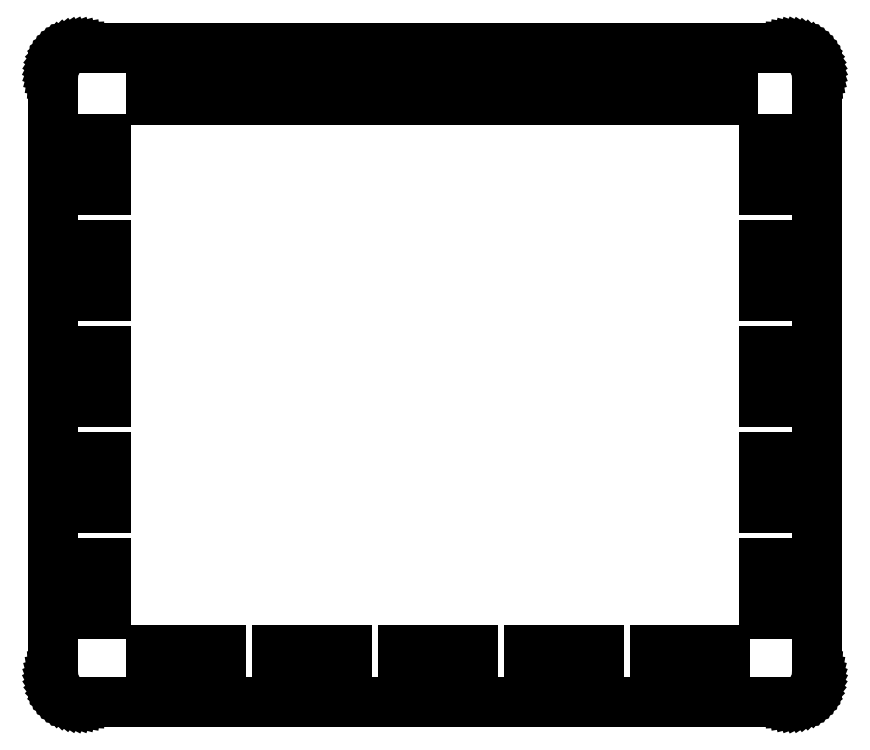
<metadata>
{"format":"dxf","ext":"dxf","renderer":"ezdxf+matplotlib","layout":"modelspace","background":"white","min_lineweight":24,"dpi":150}
</metadata>
<code>
0
SECTION
2
ENTITIES
0
LINE
8
0
10
125.5
20
-9.973
11
126
21
-9.891
0
LINE
8
0
10
126
20
-9.891
11
126.5
21
-9.755
0
LINE
8
0
10
126.5
20
-9.755
11
127
21
-9.568
0
LINE
8
0
10
127
20
-9.568
11
127.5
21
-9.33
0
LINE
8
0
10
127.5
20
-9.33
11
127.9
21
-9.045
0
LINE
8
0
10
127.9
20
-9.045
11
128.3
21
-8.716
0
LINE
8
0
10
128.3
20
-8.716
11
128.7
21
-8.346
0
LINE
8
0
10
128.7
20
-8.346
11
129
21
-7.939
0
LINE
8
0
10
129
20
-7.939
11
129.3
21
-7.5
0
LINE
8
0
10
129.3
20
-7.5
11
129.6
21
-7.034
0
LINE
8
0
10
129.6
20
-7.034
11
129.8
21
-6.545
0
LINE
8
0
10
129.8
20
-6.545
11
129.9
21
-6.04
0
LINE
8
0
10
129.9
20
-6.04
11
130
21
-5.523
0
LINE
8
0
10
130
20
-5.523
11
130
21
-5
0
LINE
8
0
10
130
20
-5
11
130
21
105
0
LINE
8
0
10
130
20
105
11
130
21
105.5
0
LINE
8
0
10
130
20
105.5
11
129.9
21
106
0
LINE
8
0
10
129.9
20
106
11
129.8
21
106.5
0
LINE
8
0
10
129.8
20
106.5
11
129.6
21
107
0
LINE
8
0
10
129.6
20
107
11
129.3
21
107.5
0
LINE
8
0
10
129.3
20
107.5
11
129
21
107.9
0
LINE
8
0
10
129
20
107.9
11
128.7
21
108.3
0
LINE
8
0
10
128.7
20
108.3
11
128.3
21
108.7
0
LINE
8
0
10
128.3
20
108.7
11
127.9
21
109
0
LINE
8
0
10
127.9
20
109
11
127.5
21
109.3
0
LINE
8
0
10
127.5
20
109.3
11
127
21
109.6
0
LINE
8
0
10
127
20
109.6
11
126.5
21
109.8
0
LINE
8
0
10
126.5
20
109.8
11
126
21
109.9
0
LINE
8
0
10
126
20
109.9
11
125.5
21
110
0
LINE
8
0
10
125.5
20
110
11
125
21
110
0
LINE
8
0
10
125
20
110
11
-5
21
110
0
LINE
8
0
10
-5
20
110
11
-5.523
21
110
0
LINE
8
0
10
-5.523
20
110
11
-6.04
21
109.9
0
LINE
8
0
10
-6.04
20
109.9
11
-6.545
21
109.8
0
LINE
8
0
10
-6.545
20
109.8
11
-7.034
21
109.6
0
LINE
8
0
10
-7.034
20
109.6
11
-7.5
21
109.3
0
LINE
8
0
10
-7.5
20
109.3
11
-7.939
21
109
0
LINE
8
0
10
-7.939
20
109
11
-8.346
21
108.7
0
LINE
8
0
10
-8.346
20
108.7
11
-8.716
21
108.3
0
LINE
8
0
10
-8.716
20
108.3
11
-9.045
21
107.9
0
LINE
8
0
10
-9.045
20
107.9
11
-9.33
21
107.5
0
LINE
8
0
10
-9.33
20
107.5
11
-9.568
21
107
0
LINE
8
0
10
-9.568
20
107
11
-9.755
21
106.5
0
LINE
8
0
10
-9.755
20
106.5
11
-9.891
21
106
0
LINE
8
0
10
-9.891
20
106
11
-9.973
21
105.5
0
LINE
8
0
10
-9.973
20
105.5
11
-10
21
105
0
LINE
8
0
10
-10
20
105
11
-10
21
-5
0
LINE
8
0
10
-10
20
-5
11
-9.973
21
-5.523
0
LINE
8
0
10
-9.973
20
-5.523
11
-9.891
21
-6.04
0
LINE
8
0
10
-9.891
20
-6.04
11
-9.755
21
-6.545
0
LINE
8
0
10
-9.755
20
-6.545
11
-9.568
21
-7.034
0
LINE
8
0
10
-9.568
20
-7.034
11
-9.33
21
-7.5
0
LINE
8
0
10
-9.33
20
-7.5
11
-9.045
21
-7.939
0
LINE
8
0
10
-9.045
20
-7.939
11
-8.716
21
-8.346
0
LINE
8
0
10
-8.716
20
-8.346
11
-8.346
21
-8.716
0
LINE
8
0
10
-8.346
20
-8.716
11
-7.939
21
-9.045
0
LINE
8
0
10
-7.939
20
-9.045
11
-7.5
21
-9.33
0
LINE
8
0
10
-7.5
20
-9.33
11
-7.034
21
-9.568
0
LINE
8
0
10
-7.034
20
-9.568
11
-6.545
21
-9.755
0
LINE
8
0
10
-6.545
20
-9.755
11
-6.04
21
-9.891
0
LINE
8
0
10
-6.04
20
-9.891
11
-5.523
21
-9.973
0
LINE
8
0
10
-5.523
20
-9.973
11
-5
21
-10
0
LINE
8
0
10
-5
20
-10
11
125
21
-10
0
LINE
8
0
10
125
20
-10
11
125.5
21
-9.973
0
LINE
8
0
10
100.3
20
100.4
11
100.3
21
103.6
0
LINE
8
0
10
100.3
20
103.6
11
114.6
21
103.6
0
LINE
8
0
10
114.6
20
103.6
11
114.6
21
100.4
0
LINE
8
0
10
114.6
20
100.4
11
100.3
21
100.4
0
LINE
8
0
10
7.945
20
100.4
11
7.945
21
103.6
0
LINE
8
0
10
7.945
20
103.6
11
22.26
21
103.6
0
LINE
8
0
10
22.26
20
103.6
11
22.26
21
100.4
0
LINE
8
0
10
22.26
20
100.4
11
7.945
21
100.4
0
LINE
8
0
10
31.04
20
100.4
11
31.04
21
103.6
0
LINE
8
0
10
31.04
20
103.6
11
45.35
21
103.6
0
LINE
8
0
10
45.35
20
103.6
11
45.35
21
100.4
0
LINE
8
0
10
45.35
20
100.4
11
31.04
21
100.4
0
LINE
8
0
10
77.22
20
100.4
11
77.22
21
103.6
0
LINE
8
0
10
77.22
20
103.6
11
91.53
21
103.6
0
LINE
8
0
10
91.53
20
103.6
11
91.53
21
100.4
0
LINE
8
0
10
91.53
20
100.4
11
77.22
21
100.4
0
LINE
8
0
10
54.13
20
100.4
11
54.13
21
103.6
0
LINE
8
0
10
54.13
20
103.6
11
68.44
21
103.6
0
LINE
8
0
10
68.44
20
103.6
11
68.44
21
100.4
0
LINE
8
0
10
68.44
20
100.4
11
54.13
21
100.4
0
LINE
8
0
10
-3.6
20
83.95
11
-3.6
21
93.33
0
LINE
8
0
10
-3.6
20
93.33
11
-0.4
21
93.33
0
LINE
8
0
10
-0.4
20
93.33
11
-0.4
21
83.95
0
LINE
8
0
10
-0.4
20
83.95
11
-3.6
21
83.95
0
LINE
8
0
10
120.4
20
83.95
11
120.4
21
93.33
0
LINE
8
0
10
120.4
20
93.33
11
123.6
21
93.33
0
LINE
8
0
10
123.6
20
93.33
11
123.6
21
83.95
0
LINE
8
0
10
123.6
20
83.95
11
120.4
21
83.95
0
LINE
8
0
10
120.4
20
64.49
11
120.4
21
73.87
0
LINE
8
0
10
120.4
20
73.87
11
123.6
21
73.87
0
LINE
8
0
10
123.6
20
73.87
11
123.6
21
64.49
0
LINE
8
0
10
123.6
20
64.49
11
120.4
21
64.49
0
LINE
8
0
10
-3.6
20
64.49
11
-3.6
21
73.87
0
LINE
8
0
10
-3.6
20
73.87
11
-0.4
21
73.87
0
LINE
8
0
10
-0.4
20
73.87
11
-0.4
21
64.49
0
LINE
8
0
10
-0.4
20
64.49
11
-3.6
21
64.49
0
LINE
8
0
10
-3.6
20
45.04
11
-3.6
21
54.42
0
LINE
8
0
10
-3.6
20
54.42
11
-0.4
21
54.42
0
LINE
8
0
10
-0.4
20
54.42
11
-0.4
21
45.04
0
LINE
8
0
10
-0.4
20
45.04
11
-3.6
21
45.04
0
LINE
8
0
10
120.4
20
45.04
11
120.4
21
54.42
0
LINE
8
0
10
120.4
20
54.42
11
123.6
21
54.42
0
LINE
8
0
10
123.6
20
54.42
11
123.6
21
45.04
0
LINE
8
0
10
123.6
20
45.04
11
120.4
21
45.04
0
LINE
8
0
10
-3.6
20
25.58
11
-3.6
21
34.96
0
LINE
8
0
10
-3.6
20
34.96
11
-0.4
21
34.96
0
LINE
8
0
10
-0.4
20
34.96
11
-0.4
21
25.58
0
LINE
8
0
10
-0.4
20
25.58
11
-3.6
21
25.58
0
LINE
8
0
10
120.4
20
25.58
11
120.4
21
34.96
0
LINE
8
0
10
120.4
20
34.96
11
123.6
21
34.96
0
LINE
8
0
10
123.6
20
34.96
11
123.6
21
25.58
0
LINE
8
0
10
123.6
20
25.58
11
120.4
21
25.58
0
LINE
8
0
10
120.4
20
6.127
11
120.4
21
15.51
0
LINE
8
0
10
120.4
20
15.51
11
123.6
21
15.51
0
LINE
8
0
10
123.6
20
15.51
11
123.6
21
6.127
0
LINE
8
0
10
123.6
20
6.127
11
120.4
21
6.127
0
LINE
8
0
10
-3.6
20
6.127
11
-3.6
21
15.51
0
LINE
8
0
10
-3.6
20
15.51
11
-0.4
21
15.51
0
LINE
8
0
10
-0.4
20
15.51
11
-0.4
21
6.127
0
LINE
8
0
10
-0.4
20
6.127
11
-3.6
21
6.127
0
LINE
8
0
10
100.3
20
-3.6
11
100.3
21
-0.4
0
LINE
8
0
10
100.3
20
-0.4
11
113.2
21
-0.4
0
LINE
8
0
10
113.2
20
-0.4
11
113.2
21
-3.6
0
LINE
8
0
10
113.2
20
-3.6
11
100.3
21
-3.6
0
LINE
8
0
10
7.945
20
-3.6
11
7.945
21
-0.4
0
LINE
8
0
10
7.945
20
-0.4
11
20.85
21
-0.4
0
LINE
8
0
10
20.85
20
-0.4
11
20.85
21
-3.6
0
LINE
8
0
10
20.85
20
-3.6
11
7.945
21
-3.6
0
LINE
8
0
10
31.04
20
-3.6
11
31.04
21
-0.4
0
LINE
8
0
10
31.04
20
-0.4
11
43.94
21
-0.4
0
LINE
8
0
10
43.94
20
-0.4
11
43.94
21
-3.6
0
LINE
8
0
10
43.94
20
-3.6
11
31.04
21
-3.6
0
LINE
8
0
10
54.13
20
-3.6
11
54.13
21
-0.4
0
LINE
8
0
10
54.13
20
-0.4
11
67.03
21
-0.4
0
LINE
8
0
10
67.03
20
-0.4
11
67.03
21
-3.6
0
LINE
8
0
10
67.03
20
-3.6
11
54.13
21
-3.6
0
LINE
8
0
10
77.22
20
-3.6
11
77.22
21
-0.4
0
LINE
8
0
10
77.22
20
-0.4
11
90.12
21
-0.4
0
LINE
8
0
10
90.12
20
-0.4
11
90.12
21
-3.6
0
LINE
8
0
10
90.12
20
-3.6
11
77.22
21
-3.6
0
ENDSEC
0
EOF

</code>
